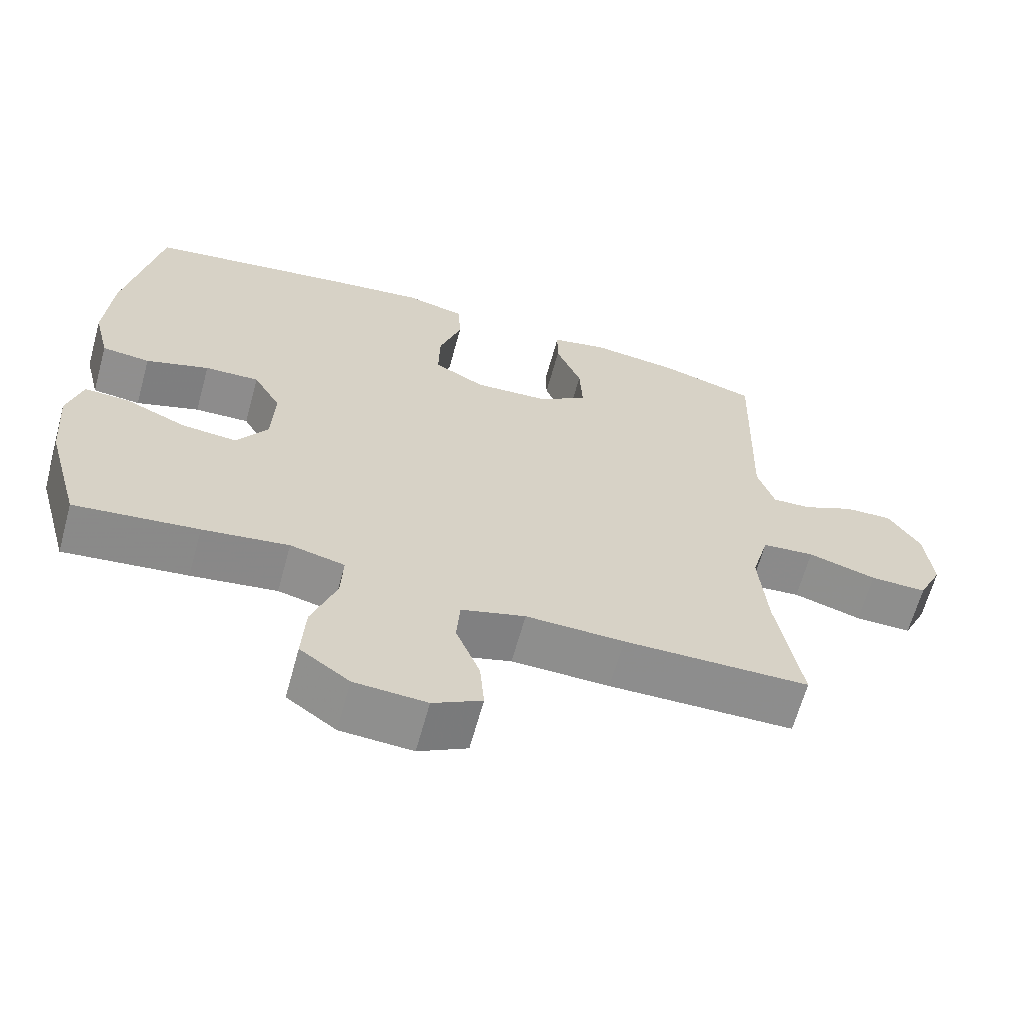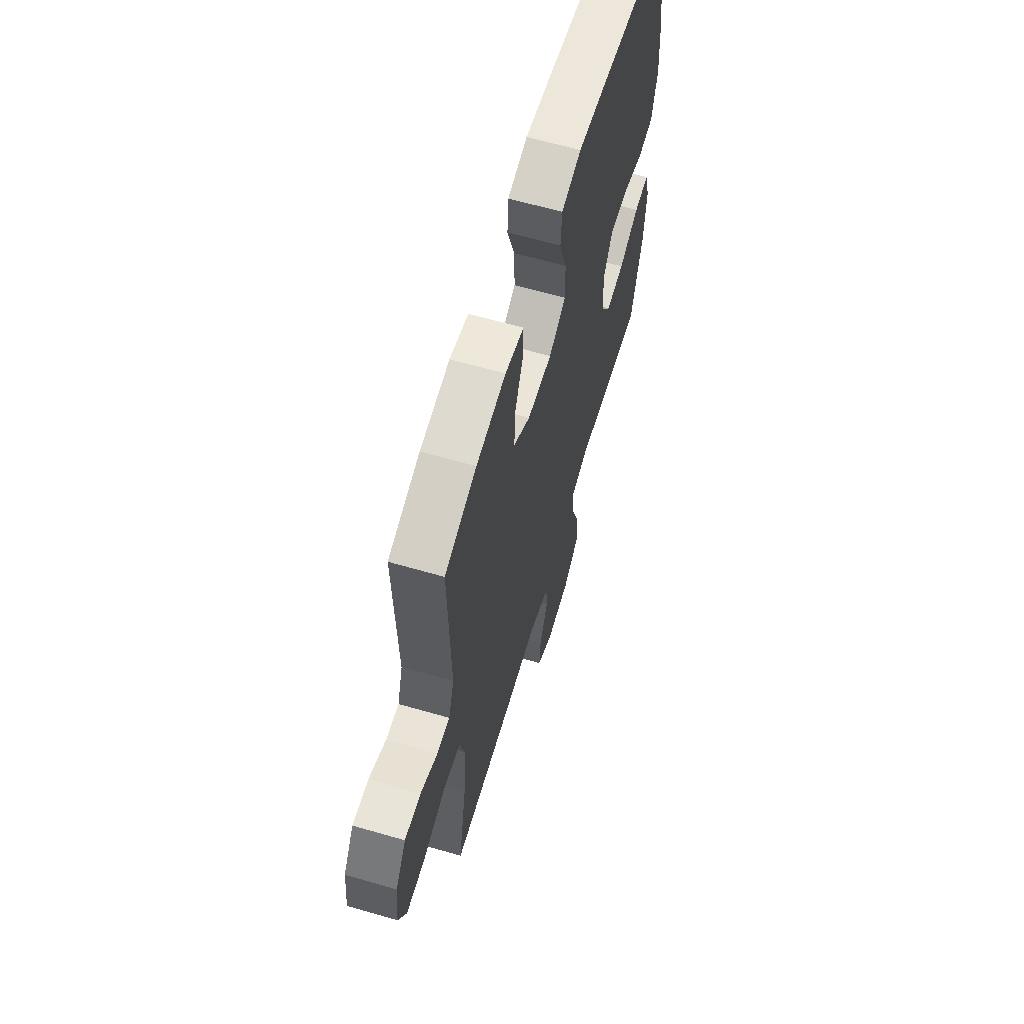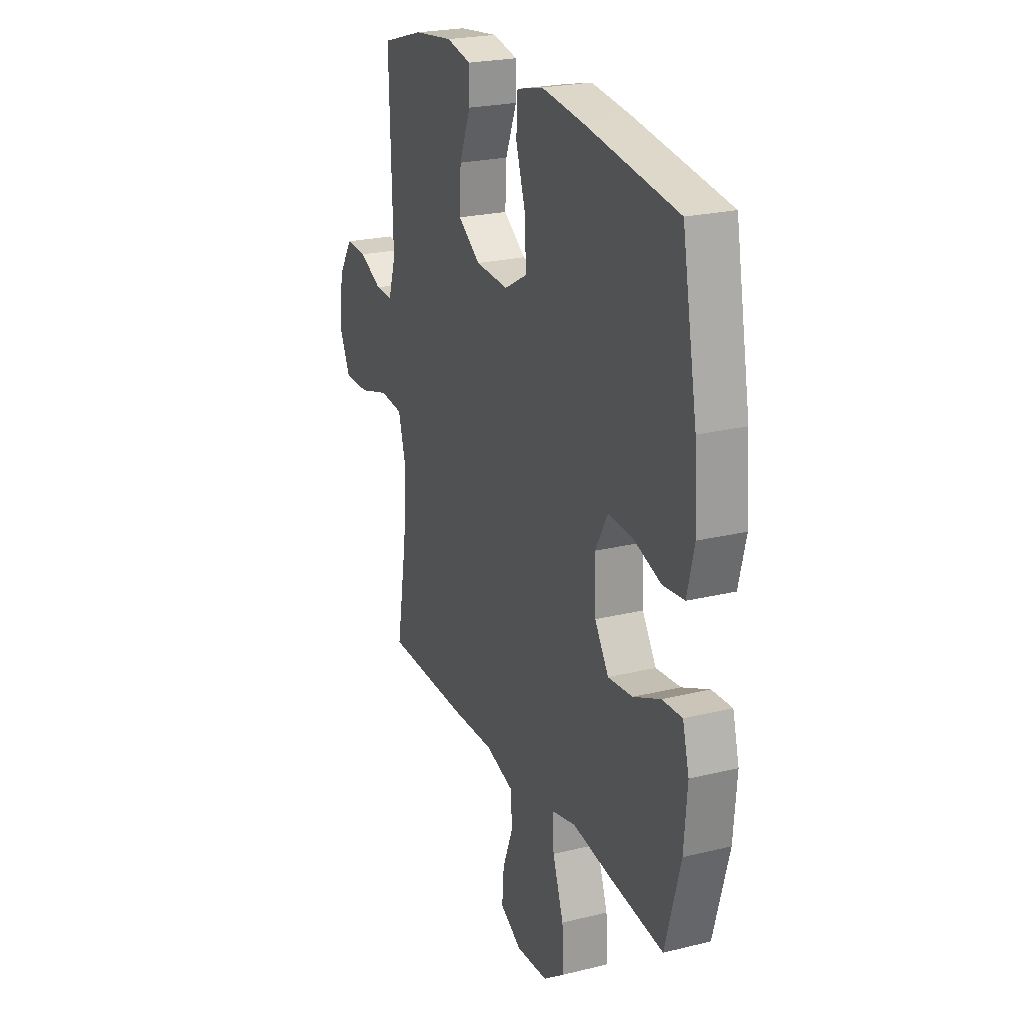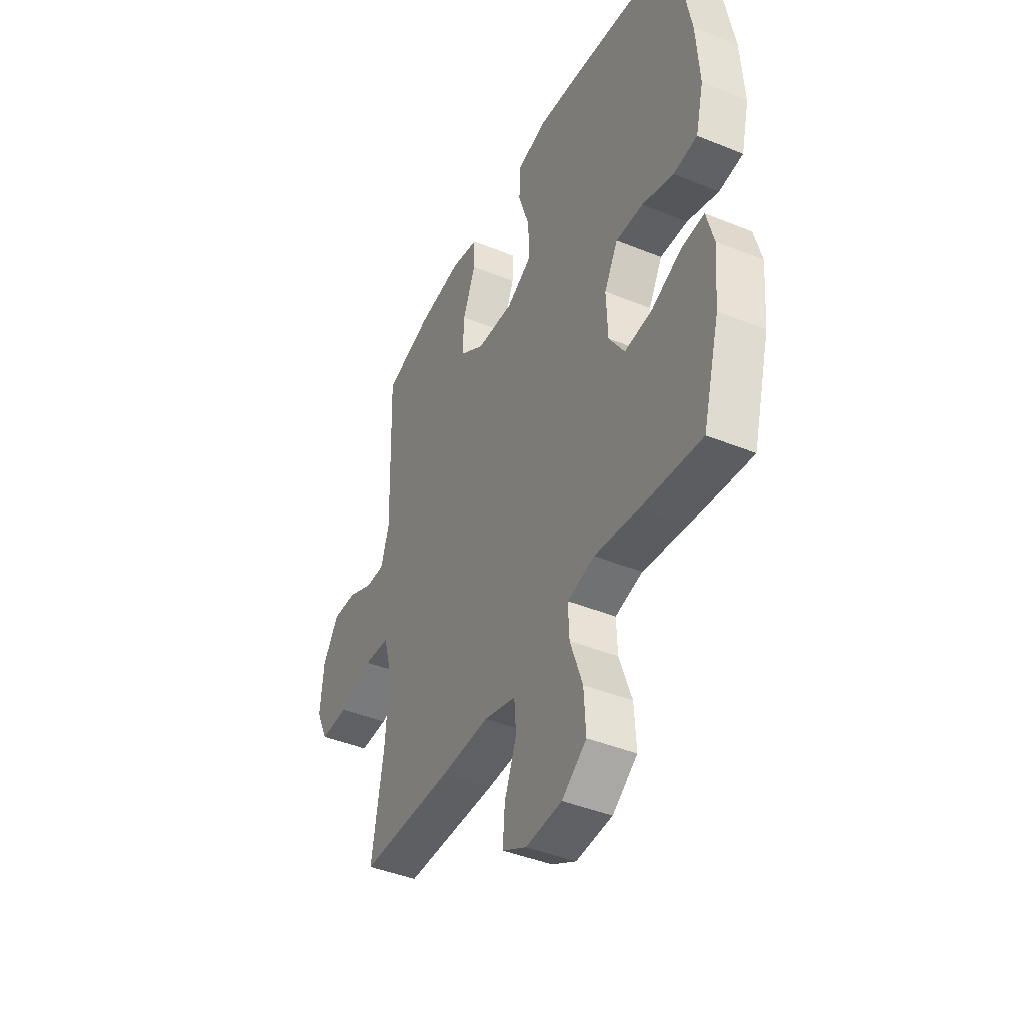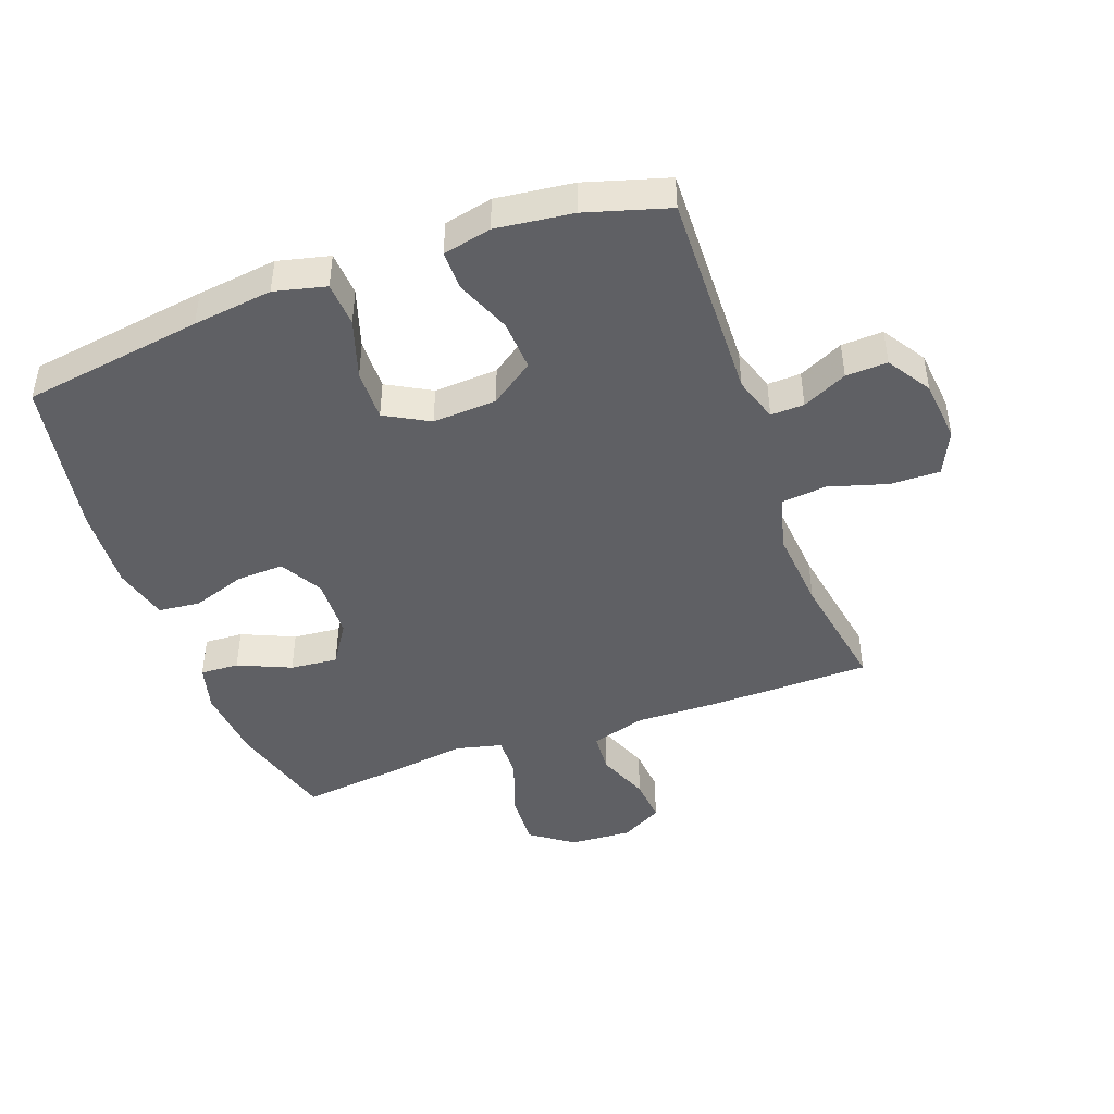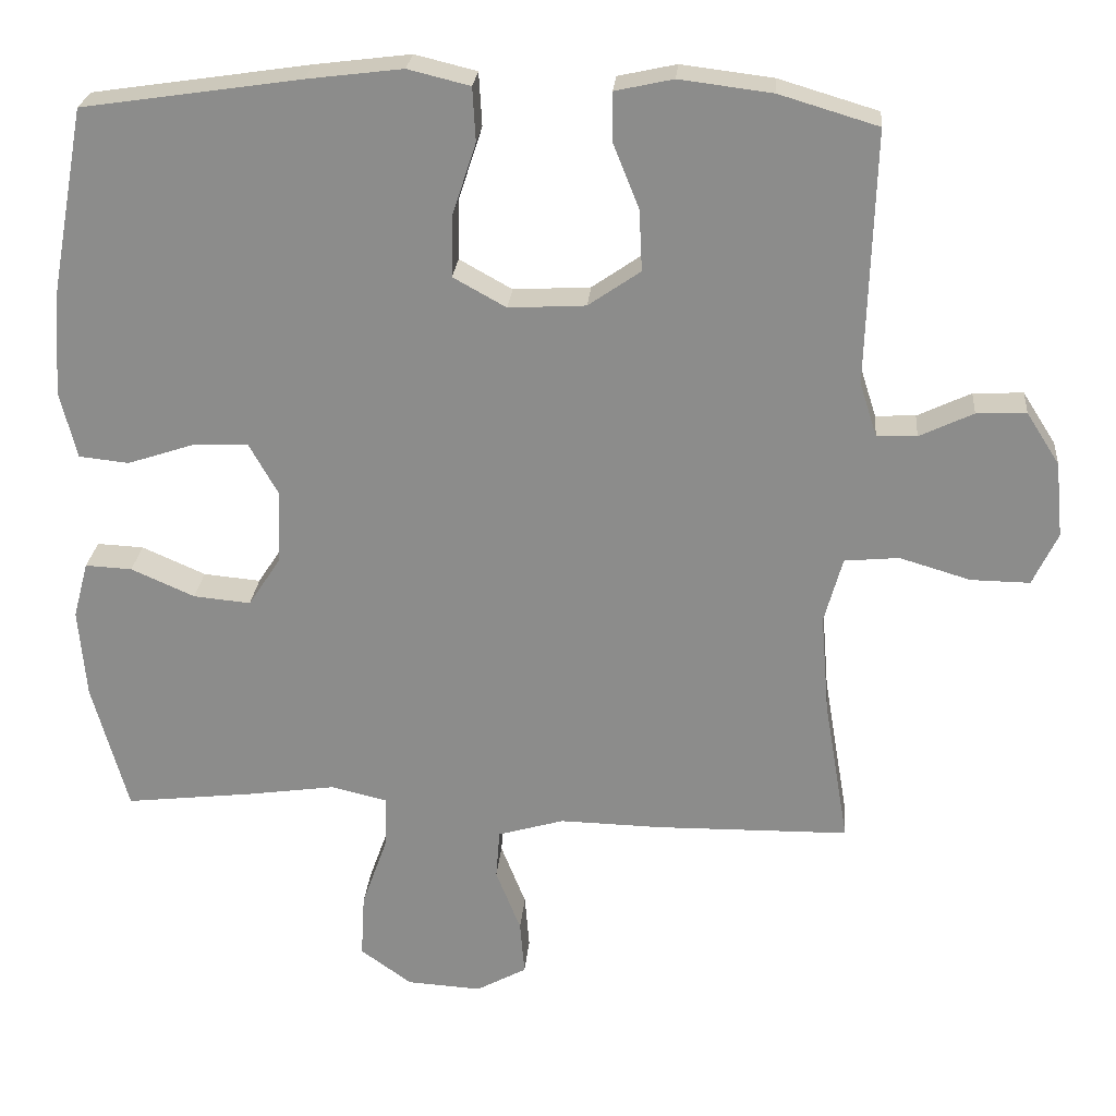
<metadata>
{"format":"obj","ext":"obj","renderer":"f3d","projection":"perspective","resolution":1024,"background":"white","views":[{"elev":-64.7,"azim":-15.4,"up":"+Z"},{"elev":63.3,"azim":106.3,"up":"+Z"},{"elev":23.2,"azim":-112.6,"up":"+Z"},{"elev":-42.6,"azim":-115.9,"up":"+Z"},{"elev":-44.7,"azim":20.1,"up":"+Y"},{"elev":25.2,"azim":5.0,"up":"+Z"}]}
</metadata>
<code>
v -0.5 0.07 0.5
v -0.212 0.07 0.543
v -0.085 0.07 0.559
v -0.003 0.07 0.539
v 0.001 0.07 0.468
v -0.03 0.07 0.373
v -0.032 0.07 0.291
v 0.038 0.07 0.252
v 0.14 0.07 0.258
v 0.209 0.07 0.306
v 0.205 0.07 0.387
v 0.17 0.07 0.474
v 0.17 0.07 0.537
v 0.247 0.07 0.554
v 0.369 0.07 0.539
v 0.5 0.07 0.5
v 0.49 0.07 0.164
v 0.513 0.07 0.092
v 0.566 0.07 0.094
v 0.637 0.07 0.128
v 0.703 0.07 0.131
v 0.747 0.07 0.062
v 0.757 0.07 -0.038
v 0.724 0.07 -0.108
v 0.646 0.07 -0.107
v 0.552 0.07 -0.079
v 0.48 0.07 -0.086
v 0.456 0.07 -0.174
v 0.467 0.07 -0.306
v 0.5 0.07 -0.5
v 0.244 0.07 -0.504
v 0.109 0.07 -0.501
v 0.021 0.07 -0.527
v 0.016 0.07 -0.593
v 0.049 0.07 -0.677
v 0.055 0.07 -0.75
v -0.012 0.07 -0.787
v -0.111 0.07 -0.781
v -0.179 0.07 -0.732
v -0.174 0.07 -0.646
v -0.14 0.07 -0.55
v -0.137 0.07 -0.481
v -0.212 0.07 -0.463
v -0.33 0.07 -0.48
v -0.5 0.07 -0.5
v -0.547 0.07 -0.329
v -0.557 0.07 -0.21
v -0.537 0.07 -0.135
v -0.475 0.07 -0.138
v -0.391 0.07 -0.175
v -0.315 0.07 -0.182
v -0.272 0.07 -0.116
v -0.268 0.07 -0.018
v -0.306 0.07 0.05
v -0.381 0.07 0.047
v -0.468 0.07 0.018
v -0.534 0.07 0.025
v -0.556 0.07 0.114
v -0.547 0.07 0.247
v -0.5 0 0.5
v -0.212 0 0.543
v -0.085 0 0.559
v -0.003 0 0.539
v 0.001 0 0.468
v -0.03 0 0.373
v -0.032 0 0.291
v 0.038 0 0.252
v 0.14 0 0.258
v 0.209 0 0.306
v 0.205 0 0.387
v 0.17 0 0.474
v 0.17 0 0.537
v 0.247 0 0.554
v 0.369 0 0.539
v 0.5 0 0.5
v 0.49 0 0.164
v 0.513 0 0.092
v 0.566 0 0.094
v 0.637 0 0.128
v 0.703 0 0.131
v 0.747 0 0.062
v 0.757 0 -0.038
v 0.724 0 -0.108
v 0.646 0 -0.107
v 0.552 0 -0.079
v 0.48 0 -0.086
v 0.456 0 -0.174
v 0.467 0 -0.306
v 0.5 0 -0.5
v 0.244 0 -0.504
v 0.109 0 -0.501
v 0.021 0 -0.527
v 0.016 0 -0.593
v 0.049 0 -0.677
v 0.055 0 -0.75
v -0.012 0 -0.787
v -0.111 0 -0.781
v -0.179 0 -0.732
v -0.174 0 -0.646
v -0.14 0 -0.55
v -0.137 0 -0.481
v -0.212 0 -0.463
v -0.33 0 -0.48
v -0.5 0 -0.5
v -0.547 0 -0.329
v -0.557 0 -0.21
v -0.537 0 -0.135
v -0.475 0 -0.138
v -0.391 0 -0.175
v -0.315 0 -0.182
v -0.272 0 -0.116
v -0.268 0 -0.018
v -0.306 0 0.05
v -0.381 0 0.047
v -0.468 0 0.018
v -0.534 0 0.025
v -0.556 0 0.114
v -0.547 0 0.247
f 55 56 57 58
f 54 55 58 59
f 47 48 49 50
f 47 50 51
f 46 47 51
f 43 44 45 46
f 42 43 46 51
f 38 39 40 41
f 38 41 42
f 37 38 42
f 34 35 36 37
f 33 34 37 42
f 32 33 42 51
f 29 30 31 32
f 28 29 32 51
f 23 24 25 26
f 23 26 27
f 22 23 27
f 19 20 21 22
f 18 19 22 27
f 17 18 27 28
f 11 12 13 14
f 10 11 14 15
f 3 4 5 6
f 3 6 7
f 2 3 7
f 54 59 1 2
f 53 54 2 7
f 52 53 7 8
f 51 52 8 9
f 28 51 9 10
f 16 17 28
f 10 15 16 28
f 117 116 115 114
f 118 117 114 113
f 109 108 107 106
f 110 109 106
f 110 106 105
f 105 104 103 102
f 110 105 102 101
f 100 99 98 97
f 101 100 97
f 101 97 96
f 96 95 94 93
f 101 96 93 92
f 110 101 92 91
f 91 90 89 88
f 110 91 88 87
f 85 84 83 82
f 86 85 82
f 86 82 81
f 81 80 79 78
f 86 81 78 77
f 87 86 77 76
f 73 72 71 70
f 74 73 70 69
f 65 64 63 62
f 66 65 62
f 66 62 61
f 61 60 118 113
f 66 61 113 112
f 67 66 112 111
f 68 67 111 110
f 69 68 110 87
f 87 76 75
f 87 75 74 69
f 1 60 61 2
f 2 61 62 3
f 3 62 63 4
f 4 63 64 5
f 5 64 65 6
f 6 65 66 7
f 7 66 67 8
f 8 67 68 9
f 9 68 69 10
f 10 69 70 11
f 11 70 71 12
f 12 71 72 13
f 13 72 73 14
f 14 73 74 15
f 15 74 75 16
f 16 75 76 17
f 17 76 77 18
f 18 77 78 19
f 19 78 79 20
f 20 79 80 21
f 21 80 81 22
f 22 81 82 23
f 23 82 83 24
f 24 83 84 25
f 25 84 85 26
f 26 85 86 27
f 27 86 87 28
f 28 87 88 29
f 29 88 89 30
f 30 89 90 31
f 31 90 91 32
f 32 91 92 33
f 33 92 93 34
f 34 93 94 35
f 35 94 95 36
f 36 95 96 37
f 37 96 97 38
f 38 97 98 39
f 39 98 99 40
f 40 99 100 41
f 41 100 101 42
f 42 101 102 43
f 43 102 103 44
f 44 103 104 45
f 45 104 105 46
f 46 105 106 47
f 47 106 107 48
f 48 107 108 49
f 49 108 109 50
f 50 109 110 51
f 51 110 111 52
f 52 111 112 53
f 53 112 113 54
f 54 113 114 55
f 55 114 115 56
f 56 115 116 57
f 57 116 117 58
f 58 117 118 59
f 59 118 60 1

</code>
